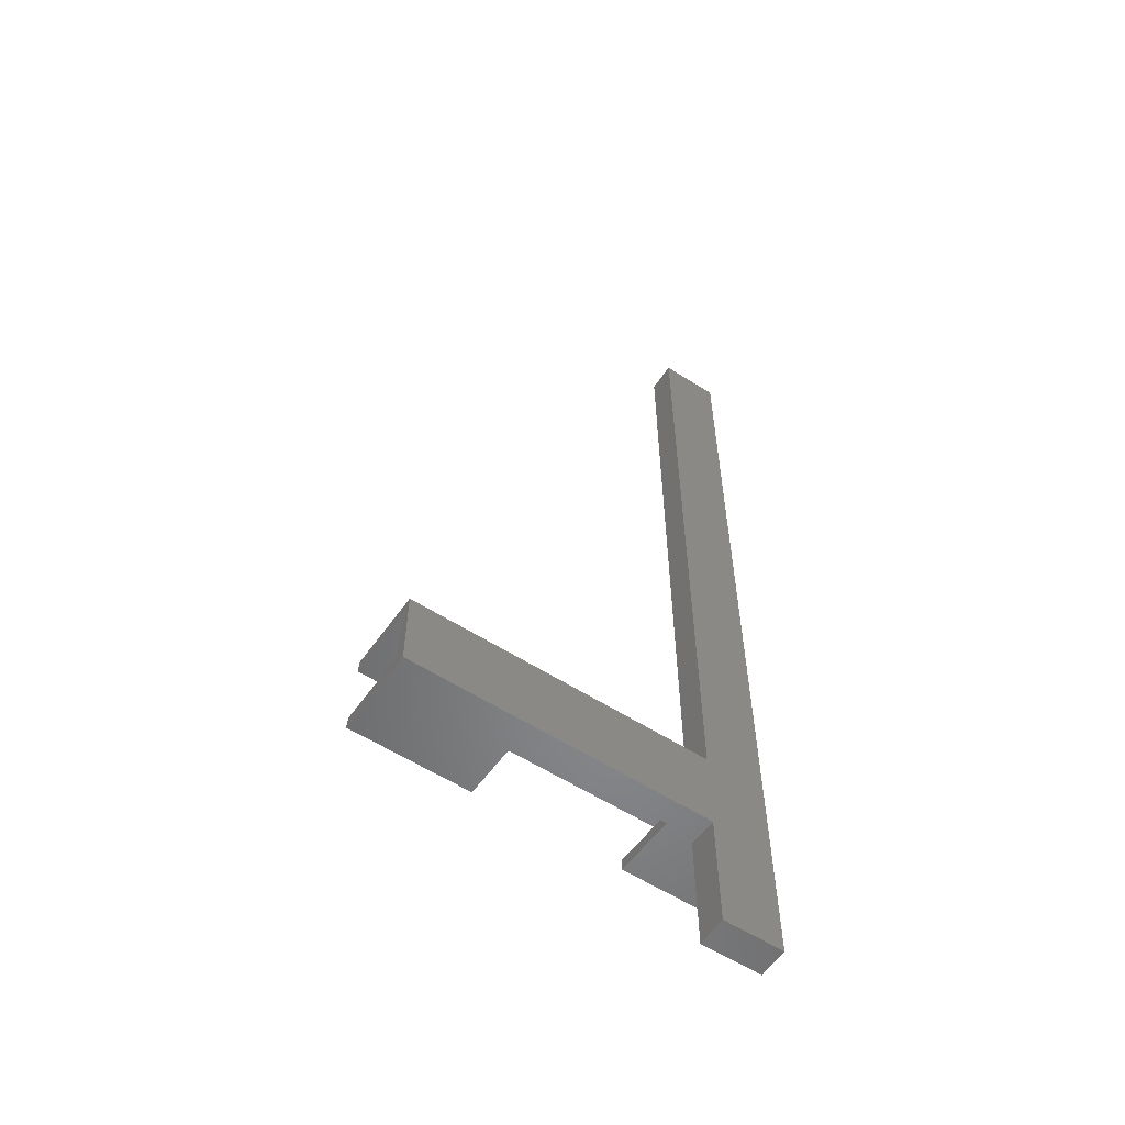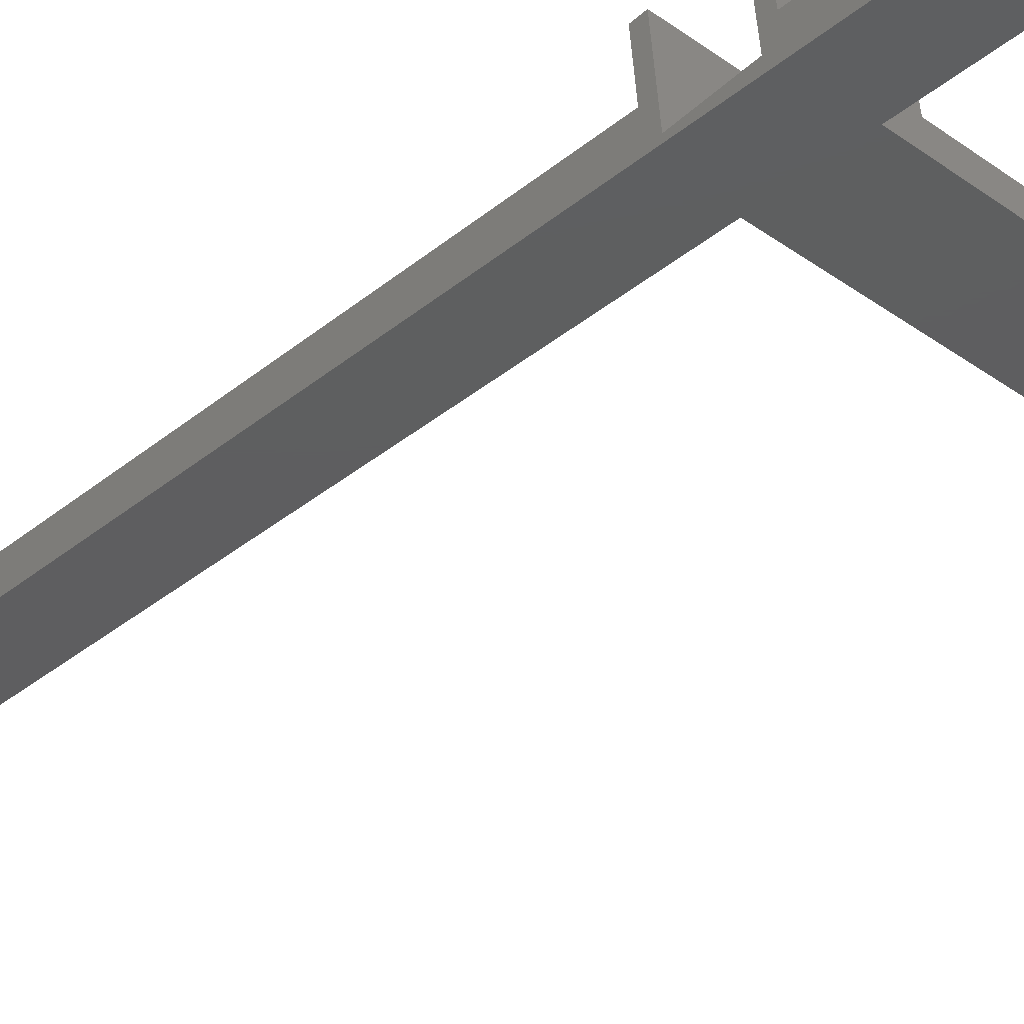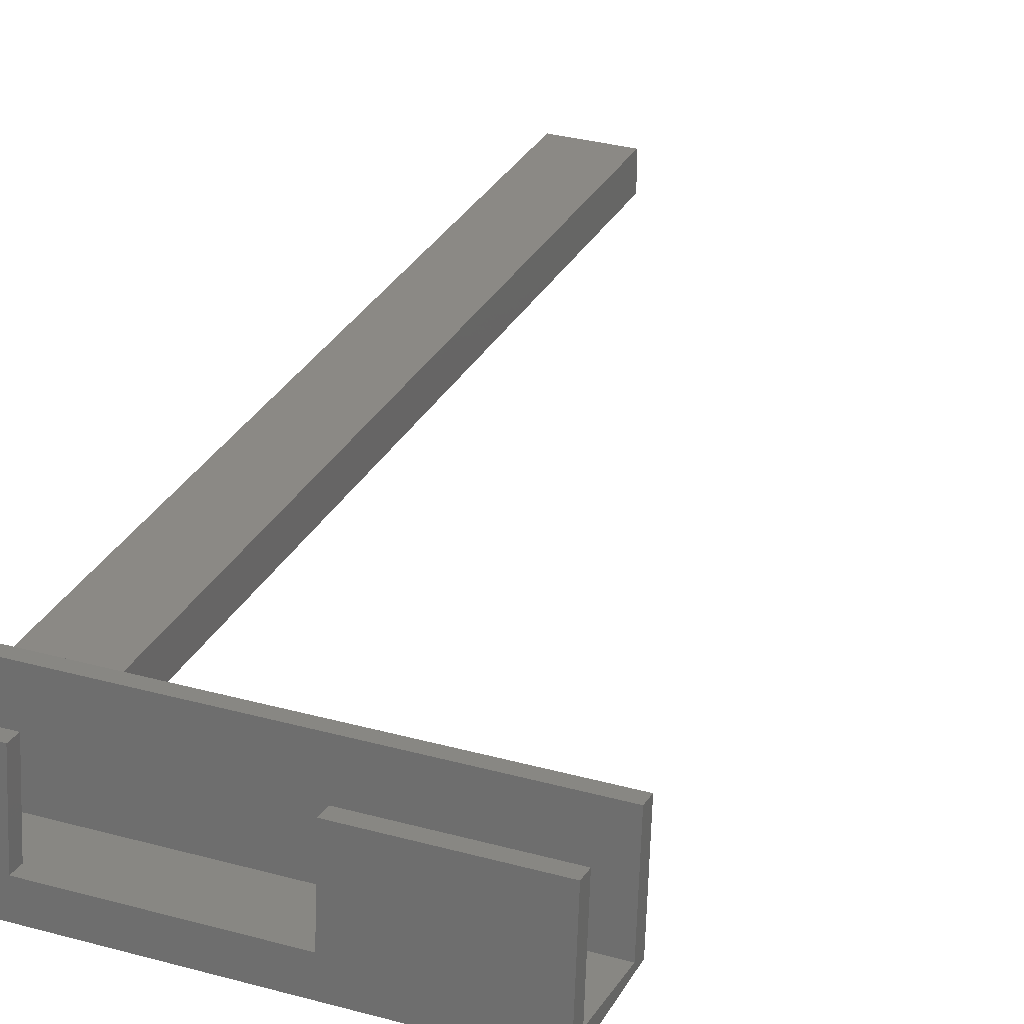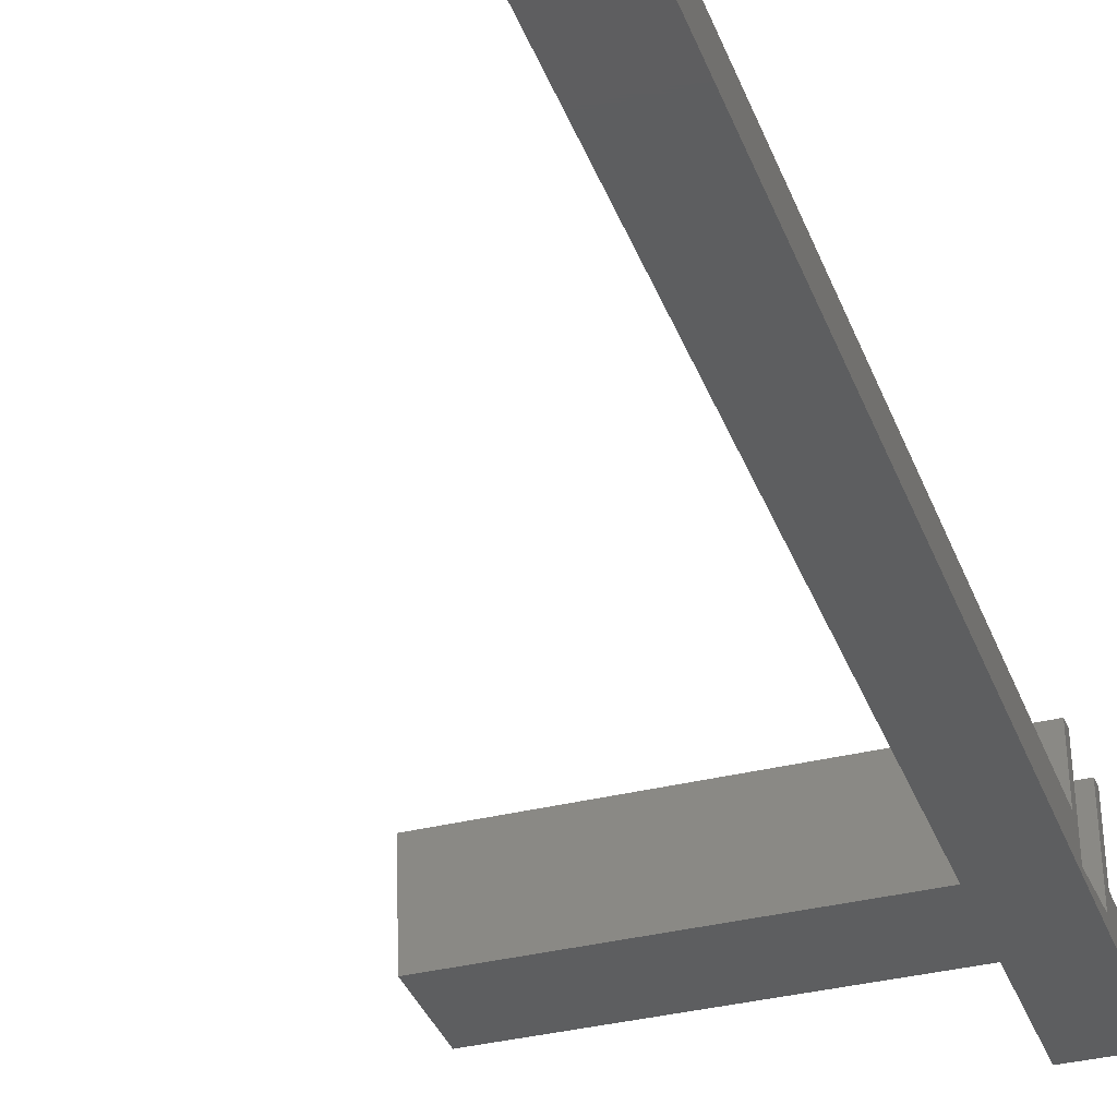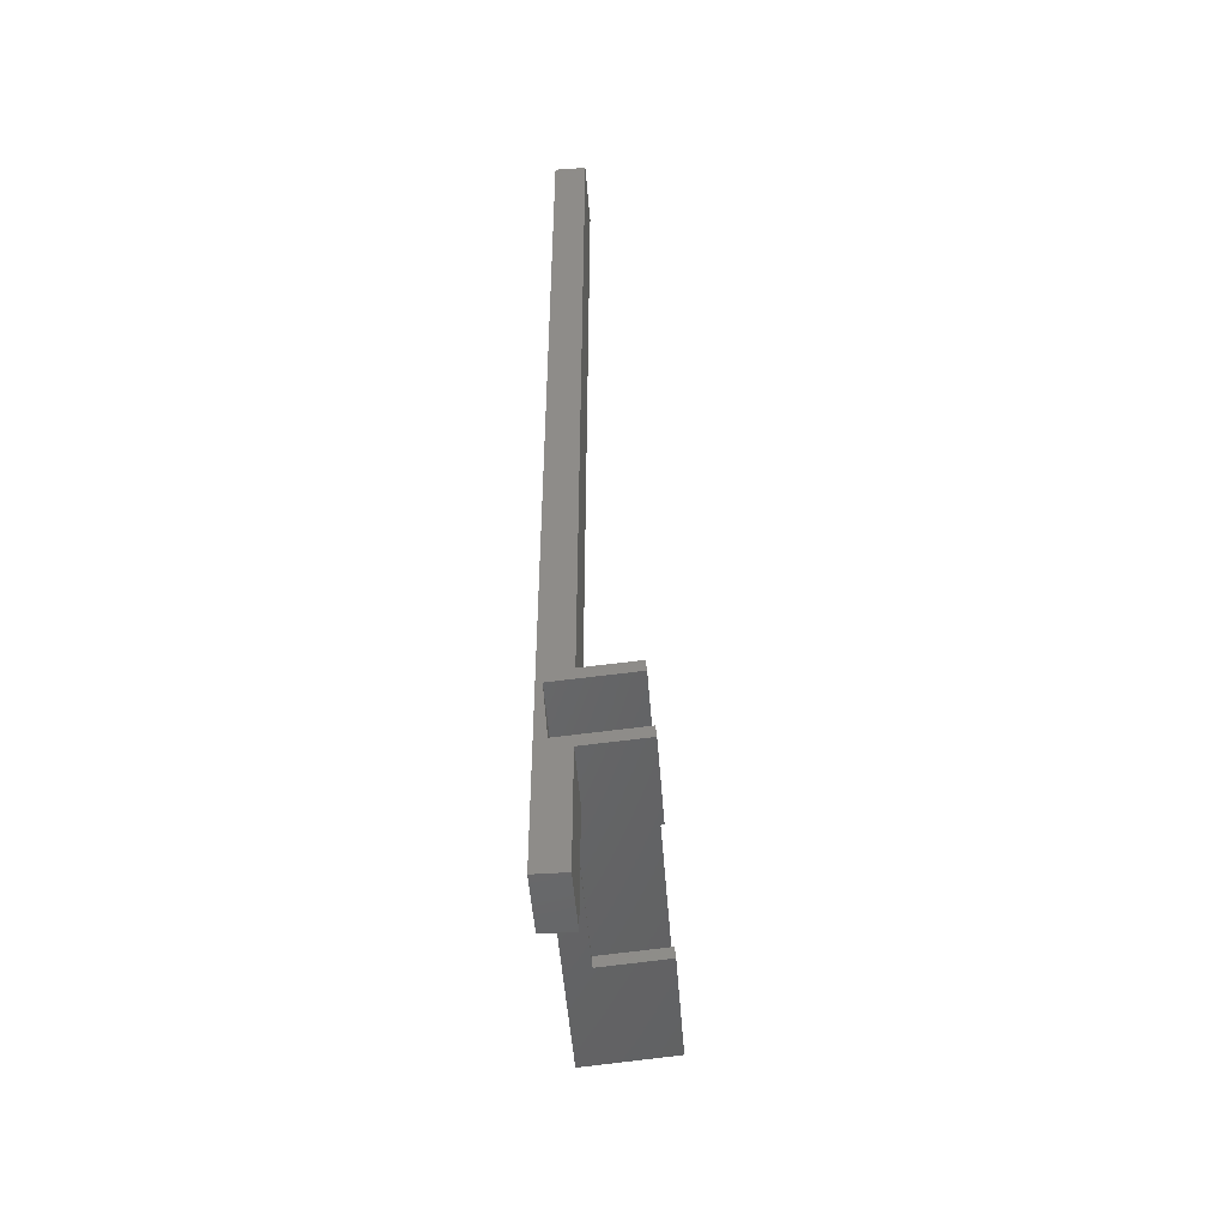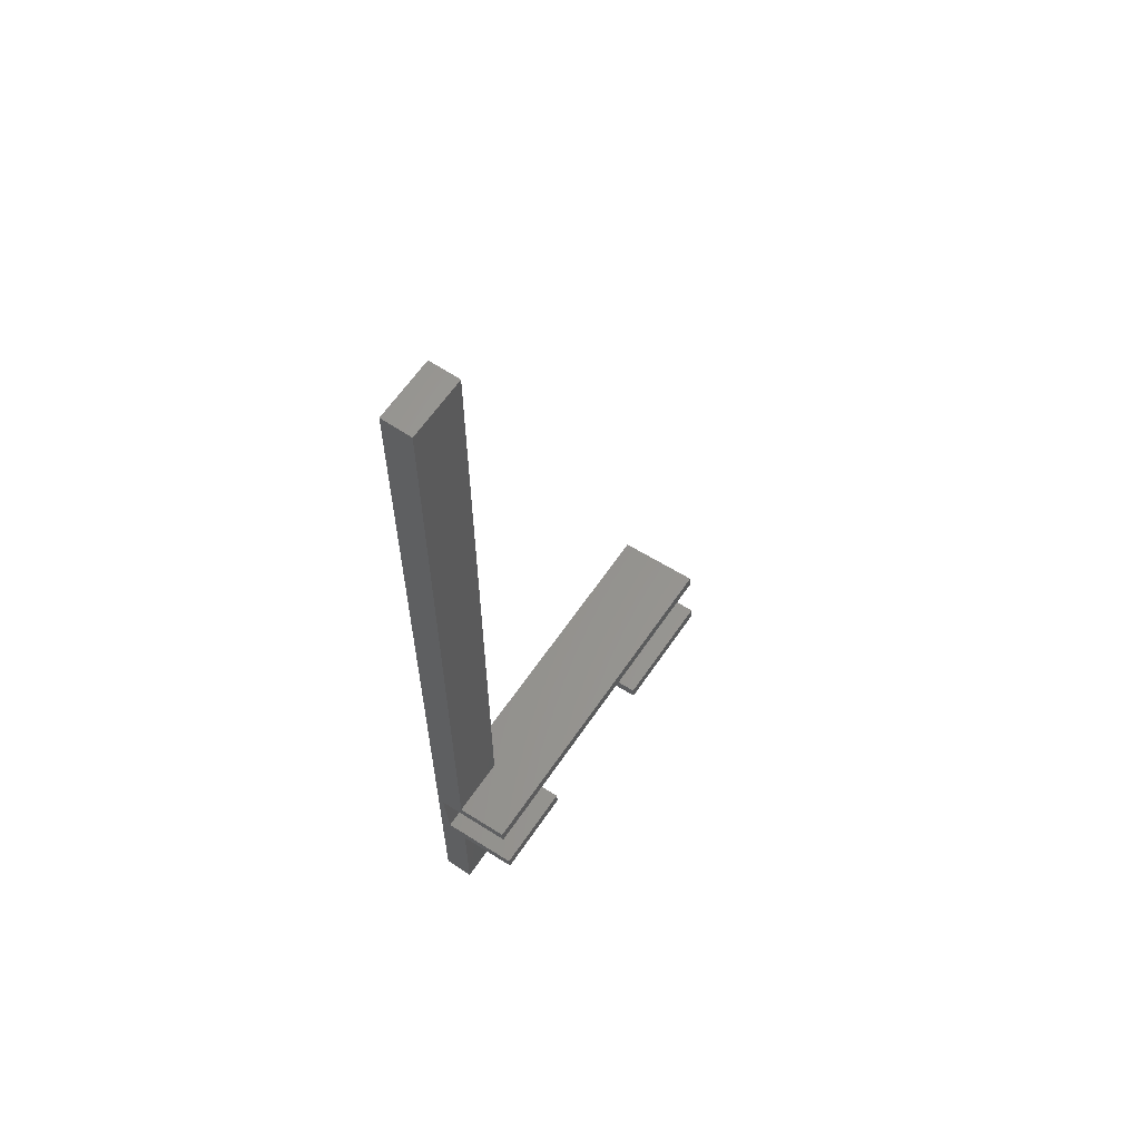
<metadata>
{"format":"stl","ext":"stl","renderer":"f3d","projection":"perspective","resolution":1024,"background":"white","views":[{"elev":-58.1,"azim":146.5,"up":"+Y"},{"elev":-35.9,"azim":-43.1,"up":"+Z"},{"elev":29.0,"azim":23.0,"up":"+Z"},{"elev":-34.4,"azim":-161.5,"up":"+Z"},{"elev":-49.7,"azim":-85.7,"up":"+Y"},{"elev":62.7,"azim":-55.8,"up":"+Y"}]}
</metadata>
<code>
# stl→obj: 40 verts, 76 faces
v 0 140 -7.54e-07
v 0 14.49 5
v 0 140 5
v 0 14.05 1.38e-07
v 0 12.13 0.9465
v 0 13.26 13.9
v 0 14.05 0
v 0 15.25 13.72
v 0 0 0
v 0 3.3 14.77
v 0 0.4374 5
v 0 1.307 14.94
v 0 2.167 1.818
v 0 2.078e-08 2.375e-07
v 0 -20 5
v 0 -20 3.792e-07
v 15 1.307 14.94
v 15 3.3 14.77
v 40 3.3 14.77
v 60 1.307 14.94
v 60 3.3 14.77
v 40 1.307 14.94
v 60 13.26 13.9
v 60 15.25 13.72
v 60 2.167 1.818
v 60 12.13 0.9465
v 60 14.05 0
v 60 0 0
v 10 2.078e-08 2.375e-07
v 10 0.4374 5
v 15 0.3486 3.985
v 40 0.3486 3.985
v 10 14.49 5
v 10 14.05 1.38e-07
v 10 -20 5
v 10 140 5
v 10 -20 3.792e-07
v 10 140 -7.54e-07
v 40 2.341 3.81
v 15 2.341 3.81
f 1 2 3
f 2 1 4
f 5 2 4
f 6 2 5
f 5 4 7
f 2 6 8
f 9 5 7
f 10 11 12
f 13 14 11
f 5 9 13
f 13 9 14
f 11 10 13
f 15 14 16
f 14 15 11
f 10 17 18
f 17 10 12
f 19 20 21
f 20 19 22
f 8 23 24
f 23 8 6
f 21 20 25
f 26 24 23
f 24 26 27
f 28 26 25
f 26 28 27
f 28 25 20
f 14 9 29
f 30 12 11
f 12 30 17
f 30 31 17
f 31 29 32
f 29 31 30
f 32 20 22
f 32 28 20
f 29 28 32
f 28 29 9
f 24 33 8
f 27 33 24
f 33 27 34
f 7 34 27
f 34 7 4
f 8 33 2
f 11 35 30
f 35 11 15
f 3 33 36
f 33 3 2
f 35 29 30
f 29 35 37
f 33 38 36
f 38 33 34
f 38 3 36
f 3 38 1
f 4 38 34
f 38 4 1
f 16 29 37
f 29 16 14
f 16 35 15
f 35 16 37
f 5 23 6
f 23 5 26
f 5 25 26
f 25 5 13
f 21 39 19
f 13 39 25
f 25 39 21
f 40 10 18
f 40 13 10
f 39 13 40
f 17 40 18
f 40 17 31
f 39 22 19
f 22 39 32
f 40 32 39
f 32 40 31
f 9 27 28
f 27 9 7

</code>
